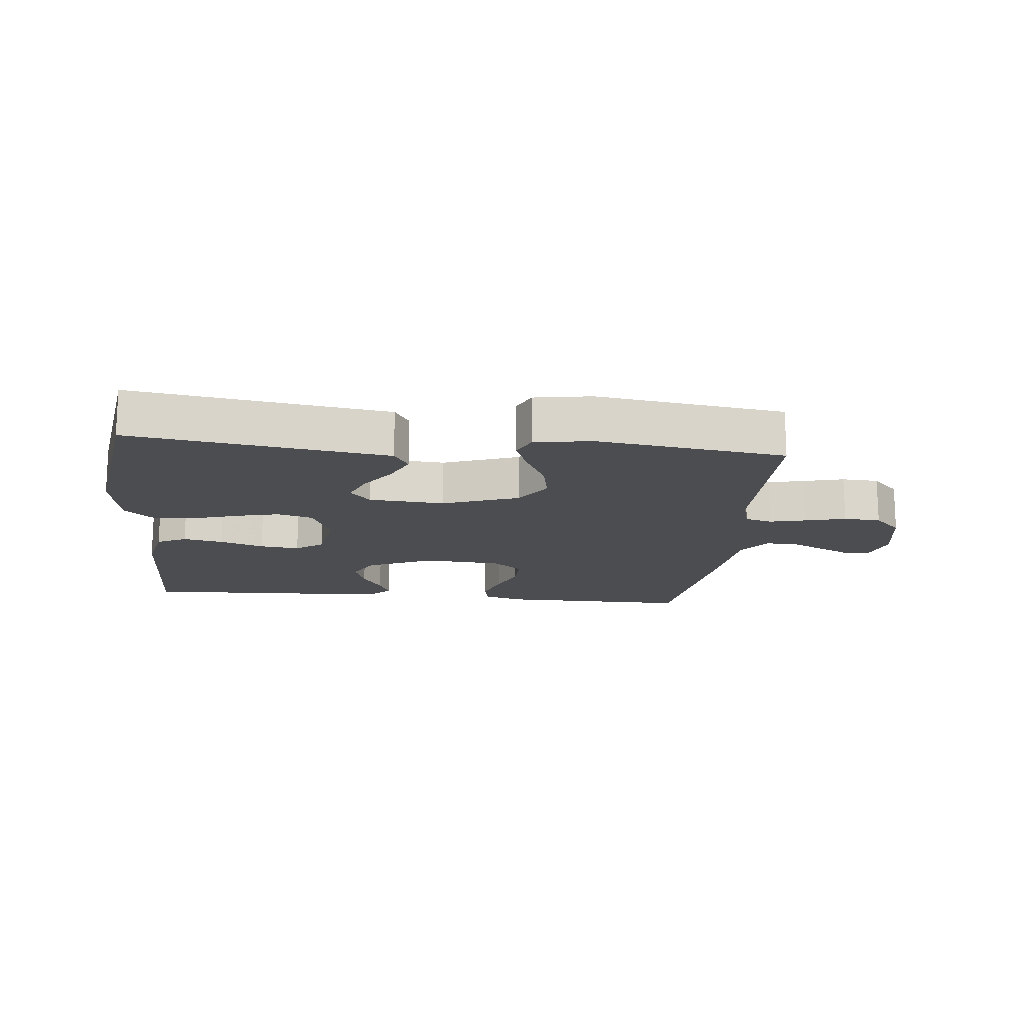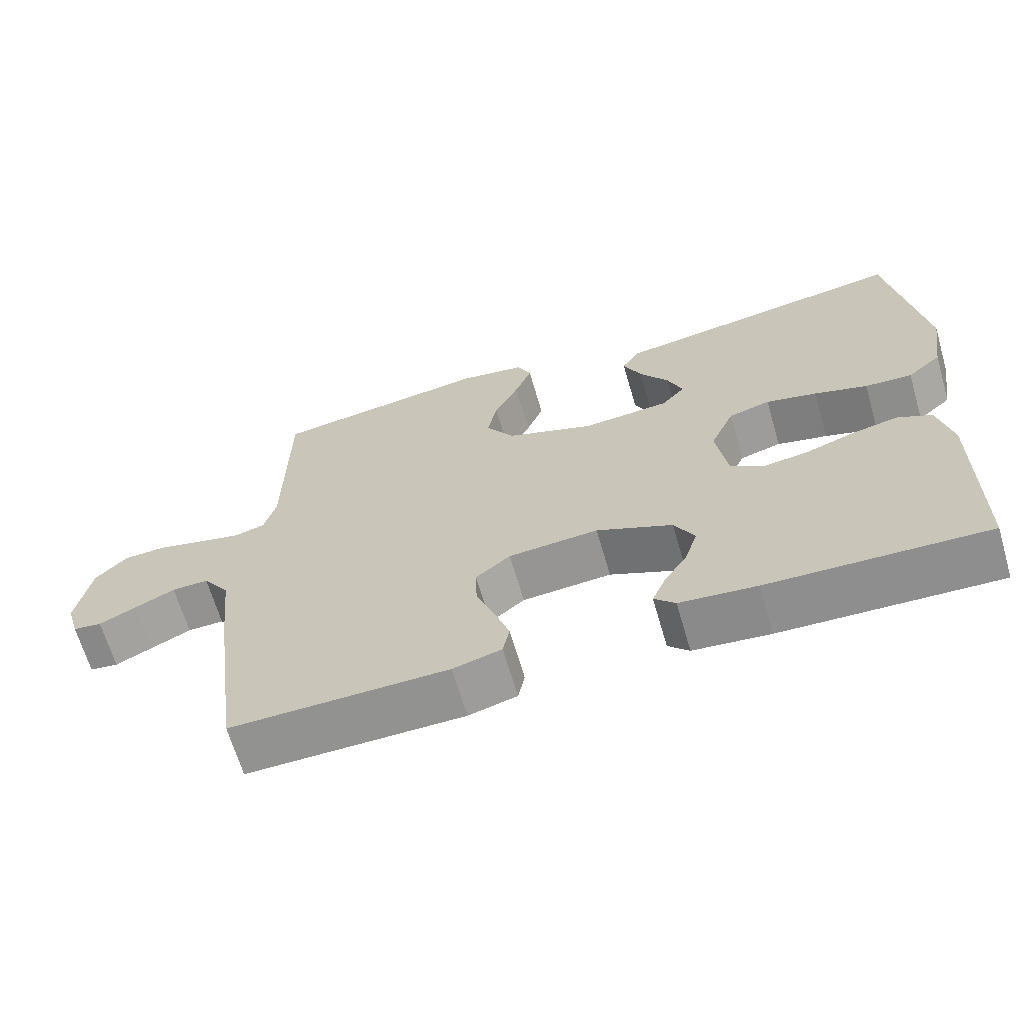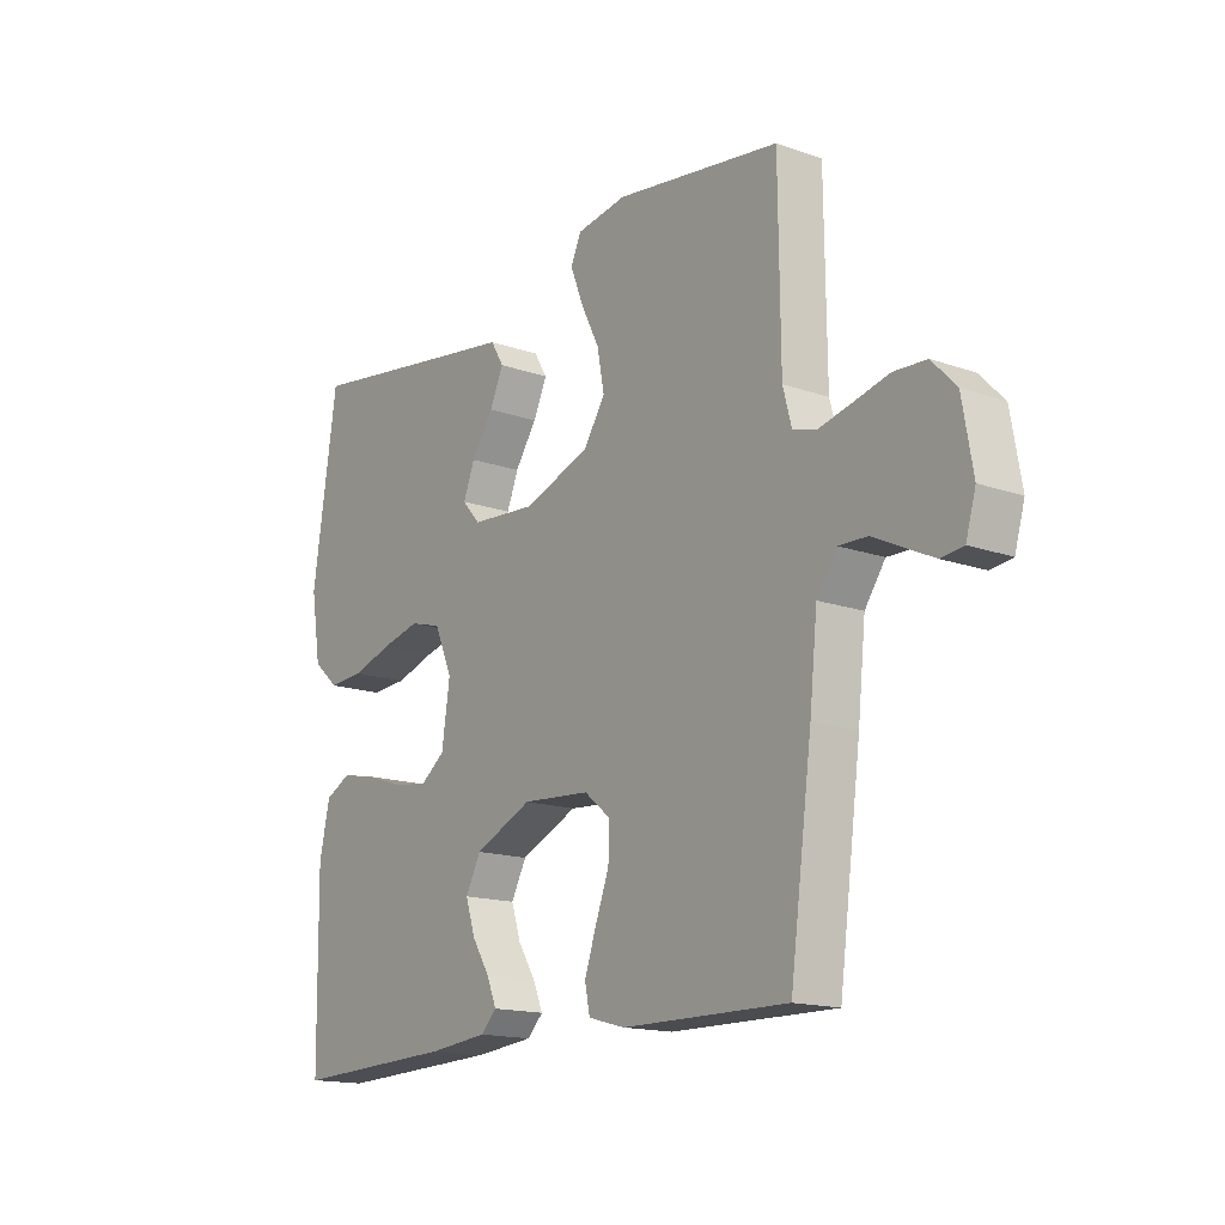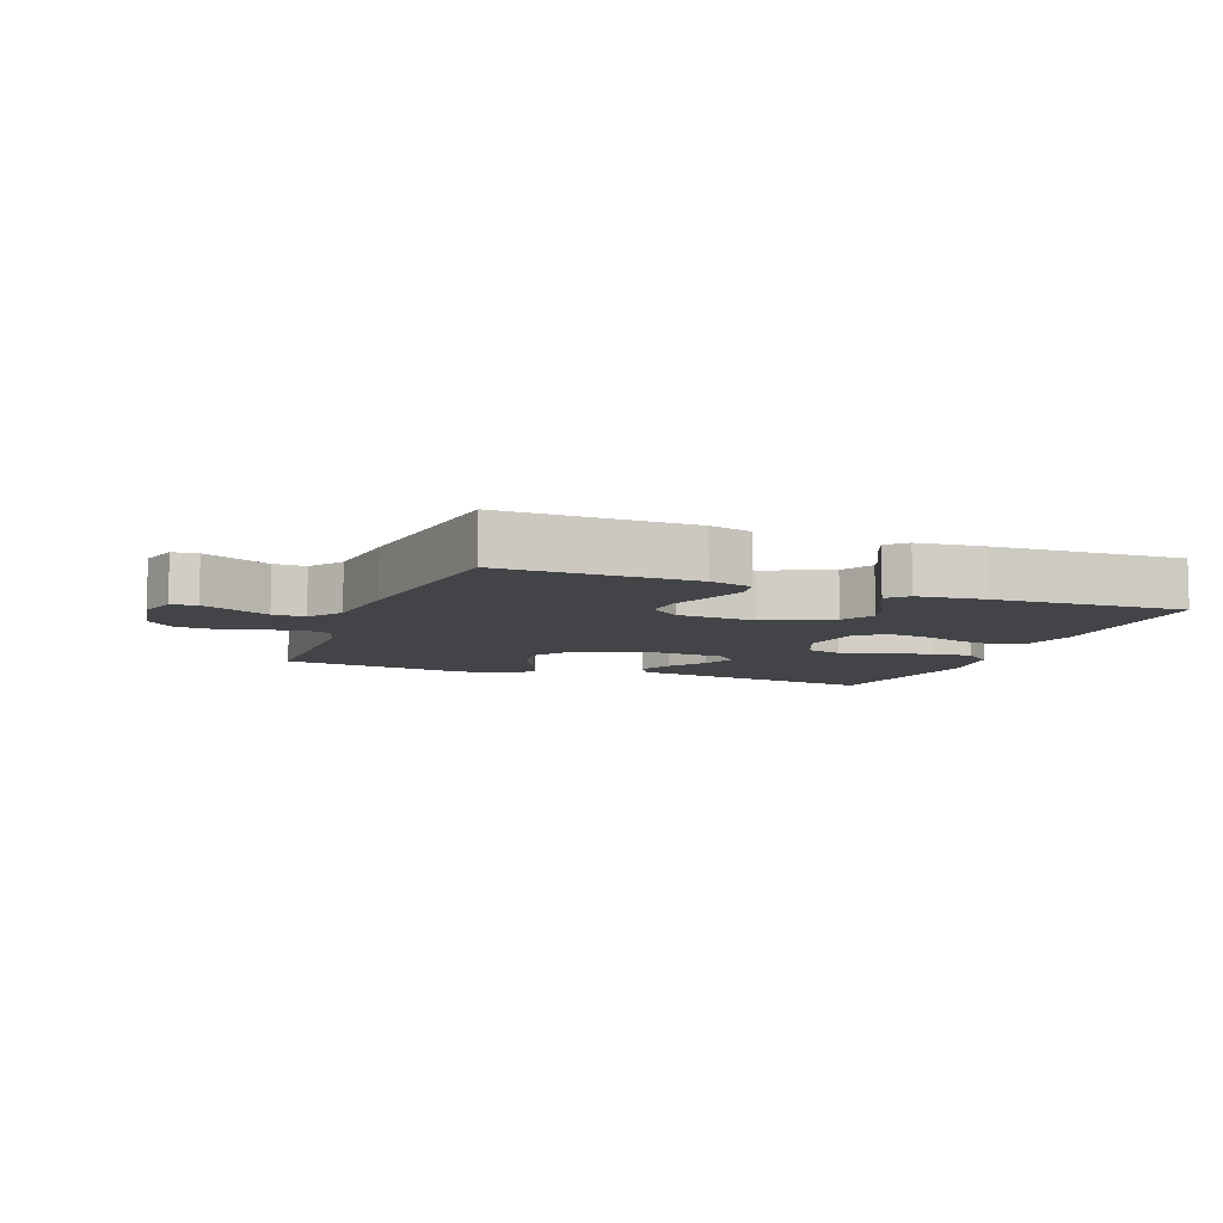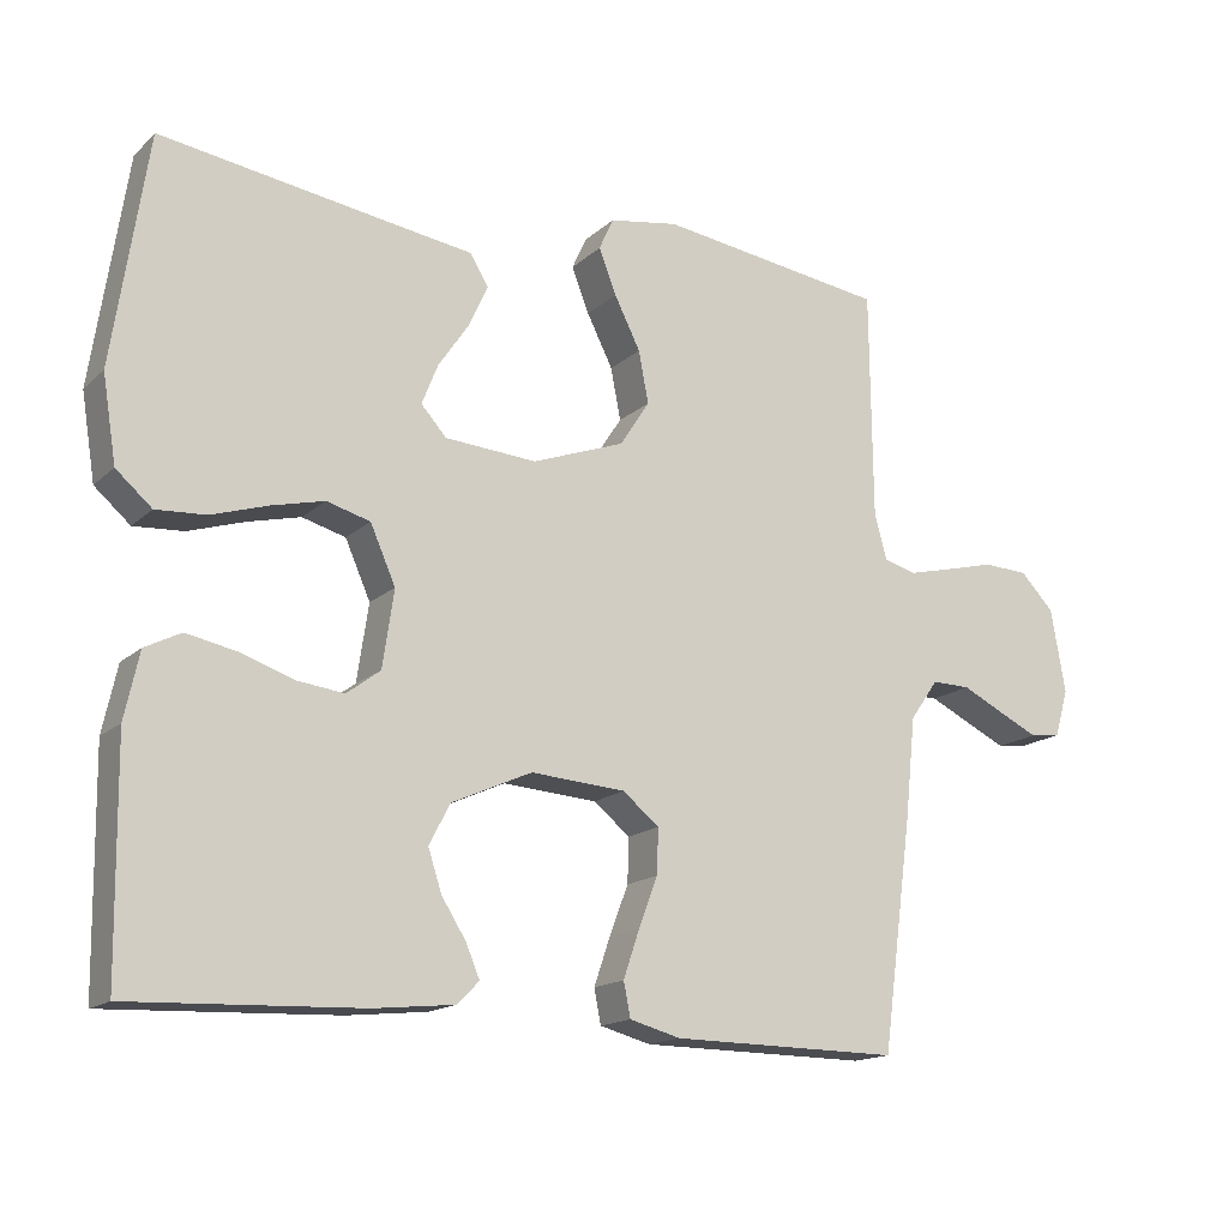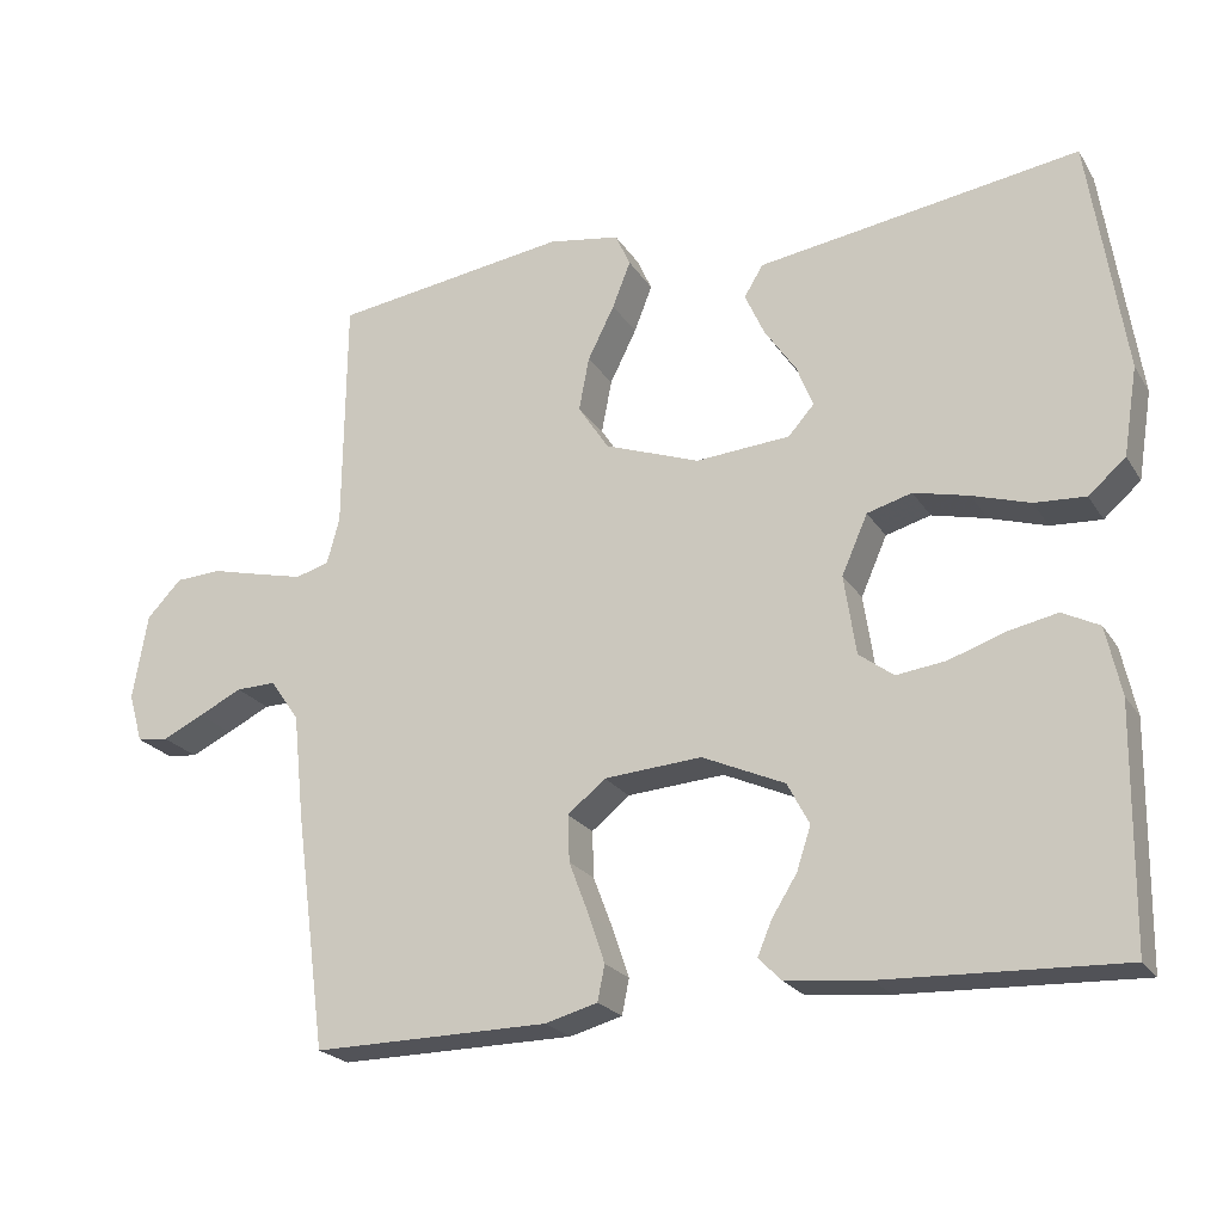
<metadata>
{"format":"obj","ext":"obj","renderer":"f3d","projection":"perspective","resolution":1024,"background":"white","views":[{"elev":-15.7,"azim":-5.8,"up":"+Y"},{"elev":-66.0,"azim":-163.7,"up":"+Z"},{"elev":-15.7,"azim":53.6,"up":"+Z"},{"elev":-8.1,"azim":159.1,"up":"+Y"},{"elev":-15.8,"azim":-29.9,"up":"+Z"},{"elev":-22.4,"azim":-155.9,"up":"+Z"}]}
</metadata>
<code>
v -0.5 0.07 -0.5
v -0.504 0.07 -0.2
v -0.485 0.07 -0.113
v -0.438 0.07 -0.089
v -0.374 0.07 -0.102
v -0.304 0.07 -0.126
v -0.241 0.07 -0.134
v -0.197 0.07 -0.101
v -0.182 0.07 0
v -0.215 0.07 0.075
v -0.272 0.07 0.091
v -0.342 0.07 0.074
v -0.415 0.07 0.051
v -0.48 0.07 0.047
v -0.527 0.07 0.088
v -0.545 0.07 0.2
v -0.5 0.07 0.5
v -0.2 0.07 0.455
v -0.091 0.07 0.439
v -0.067 0.07 0.399
v -0.092 0.07 0.344
v -0.132 0.07 0.285
v -0.153 0.07 0.232
v -0.12 0.07 0.195
v 0 0.07 0.186
v 0.121 0.07 0.23
v 0.16 0.07 0.29
v 0.147 0.07 0.358
v 0.113 0.07 0.426
v 0.09 0.07 0.485
v 0.109 0.07 0.527
v 0.2 0.07 0.542
v 0.5 0.07 0.5
v 0.503 0.07 0.2
v 0.519 0.07 0.141
v 0.562 0.07 0.129
v 0.621 0.07 0.143
v 0.685 0.07 0.159
v 0.744 0.07 0.156
v 0.788 0.07 0.11
v 0.807 0.07 0
v 0.789 0.07 -0.062
v 0.749 0.07 -0.067
v 0.697 0.07 -0.042
v 0.642 0.07 -0.015
v 0.591 0.07 -0.014
v 0.554 0.07 -0.067
v 0.54 0.07 -0.2
v 0.5 0.07 -0.5
v 0.2 0.07 -0.497
v 0.133 0.07 -0.479
v 0.124 0.07 -0.434
v 0.145 0.07 -0.372
v 0.17 0.07 -0.306
v 0.172 0.07 -0.247
v 0.124 0.07 -0.208
v 0 0.07 -0.199
v -0.105 0.07 -0.246
v -0.133 0.07 -0.299
v -0.115 0.07 -0.354
v -0.083 0.07 -0.405
v -0.065 0.07 -0.448
v -0.094 0.07 -0.477
v -0.2 0.07 -0.488
v -0.5 0 -0.5
v -0.504 0 -0.2
v -0.485 0 -0.113
v -0.438 0 -0.089
v -0.374 0 -0.102
v -0.304 0 -0.126
v -0.241 0 -0.134
v -0.197 0 -0.101
v -0.182 0 0
v -0.215 0 0.075
v -0.272 0 0.091
v -0.342 0 0.074
v -0.415 0 0.051
v -0.48 0 0.047
v -0.527 0 0.088
v -0.545 0 0.2
v -0.5 0 0.5
v -0.2 0 0.455
v -0.091 0 0.439
v -0.067 0 0.399
v -0.092 0 0.344
v -0.132 0 0.285
v -0.153 0 0.232
v -0.12 0 0.195
v 0 0 0.186
v 0.121 0 0.23
v 0.16 0 0.29
v 0.147 0 0.358
v 0.113 0 0.426
v 0.09 0 0.485
v 0.109 0 0.527
v 0.2 0 0.542
v 0.5 0 0.5
v 0.503 0 0.2
v 0.519 0 0.141
v 0.562 0 0.129
v 0.621 0 0.143
v 0.685 0 0.159
v 0.744 0 0.156
v 0.788 0 0.11
v 0.807 0 0
v 0.789 0 -0.062
v 0.749 0 -0.067
v 0.697 0 -0.042
v 0.642 0 -0.015
v 0.591 0 -0.014
v 0.554 0 -0.067
v 0.54 0 -0.2
v 0.5 0 -0.5
v 0.2 0 -0.497
v 0.133 0 -0.479
v 0.124 0 -0.434
v 0.145 0 -0.372
v 0.17 0 -0.306
v 0.172 0 -0.247
v 0.124 0 -0.208
v 0 0 -0.199
v -0.105 0 -0.246
v -0.133 0 -0.299
v -0.115 0 -0.354
v -0.083 0 -0.405
v -0.065 0 -0.448
v -0.094 0 -0.477
v -0.2 0 -0.488
f 60 61 62 63
f 59 60 63 64
f 51 52 53 54
f 49 50 51 54
f 47 48 49 54
f 46 47 54 55
f 42 43 44 45
f 40 41 42 45
f 40 45 46
f 37 38 39 40
f 36 37 40 46
f 35 36 46 55
f 31 32 33 34
f 28 29 30 31
f 28 31 34 35
f 19 20 21 22
f 18 19 22 23
f 17 18 23
f 16 17 23 24
f 12 13 14 15
f 11 12 15 16
f 10 11 16 24
f 3 4 5 6
f 3 6 7
f 2 3 7
f 59 64 1 2
f 58 59 2 7
f 57 58 7 8
f 56 57 8 9
f 35 55 56
f 27 28 35
f 26 27 35 56
f 25 26 56 9
f 9 10 24 25
f 127 126 125 124
f 128 127 124 123
f 118 117 116 115
f 118 115 114 113
f 118 113 112 111
f 119 118 111 110
f 109 108 107 106
f 109 106 105 104
f 110 109 104
f 104 103 102 101
f 110 104 101 100
f 119 110 100 99
f 98 97 96 95
f 95 94 93 92
f 99 98 95 92
f 86 85 84 83
f 87 86 83 82
f 87 82 81
f 88 87 81 80
f 79 78 77 76
f 80 79 76 75
f 88 80 75 74
f 70 69 68 67
f 71 70 67
f 71 67 66
f 66 65 128 123
f 71 66 123 122
f 72 71 122 121
f 73 72 121 120
f 120 119 99
f 99 92 91
f 120 99 91 90
f 73 120 90 89
f 89 88 74 73
f 1 65 66 2
f 2 66 67 3
f 3 67 68 4
f 4 68 69 5
f 5 69 70 6
f 6 70 71 7
f 7 71 72 8
f 8 72 73 9
f 9 73 74 10
f 10 74 75 11
f 11 75 76 12
f 12 76 77 13
f 13 77 78 14
f 14 78 79 15
f 15 79 80 16
f 16 80 81 17
f 17 81 82 18
f 18 82 83 19
f 19 83 84 20
f 20 84 85 21
f 21 85 86 22
f 22 86 87 23
f 23 87 88 24
f 24 88 89 25
f 25 89 90 26
f 26 90 91 27
f 27 91 92 28
f 28 92 93 29
f 29 93 94 30
f 30 94 95 31
f 31 95 96 32
f 32 96 97 33
f 33 97 98 34
f 34 98 99 35
f 35 99 100 36
f 36 100 101 37
f 37 101 102 38
f 38 102 103 39
f 39 103 104 40
f 40 104 105 41
f 41 105 106 42
f 42 106 107 43
f 43 107 108 44
f 44 108 109 45
f 45 109 110 46
f 46 110 111 47
f 47 111 112 48
f 48 112 113 49
f 49 113 114 50
f 50 114 115 51
f 51 115 116 52
f 52 116 117 53
f 53 117 118 54
f 54 118 119 55
f 55 119 120 56
f 56 120 121 57
f 57 121 122 58
f 58 122 123 59
f 59 123 124 60
f 60 124 125 61
f 61 125 126 62
f 62 126 127 63
f 63 127 128 64
f 64 128 65 1

</code>
